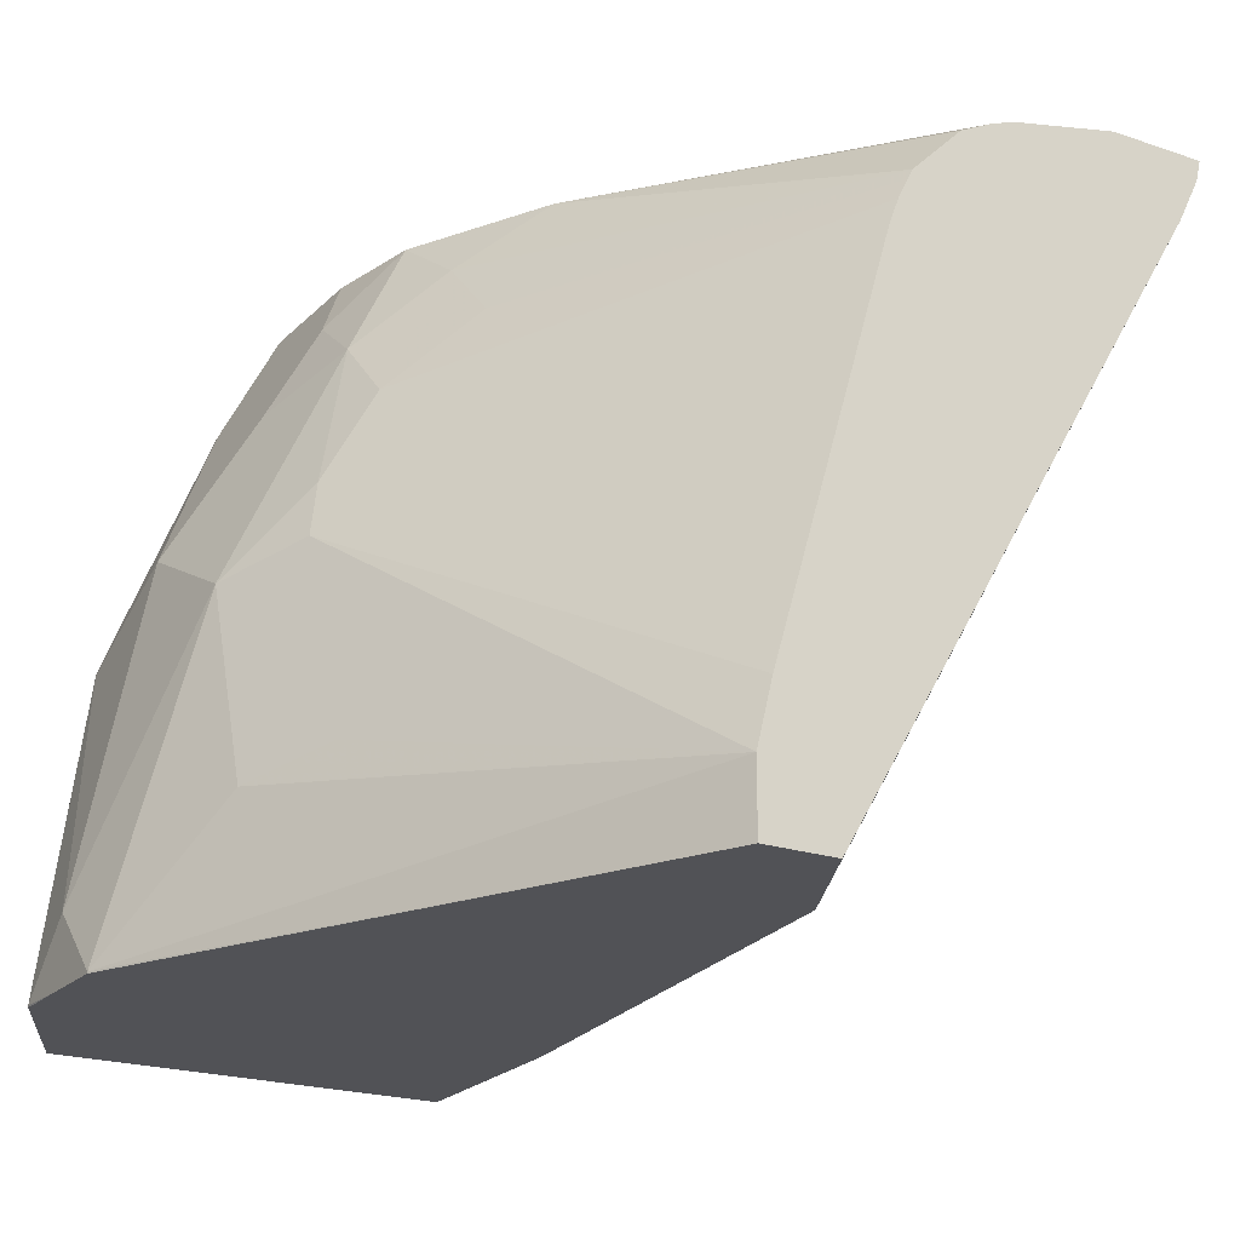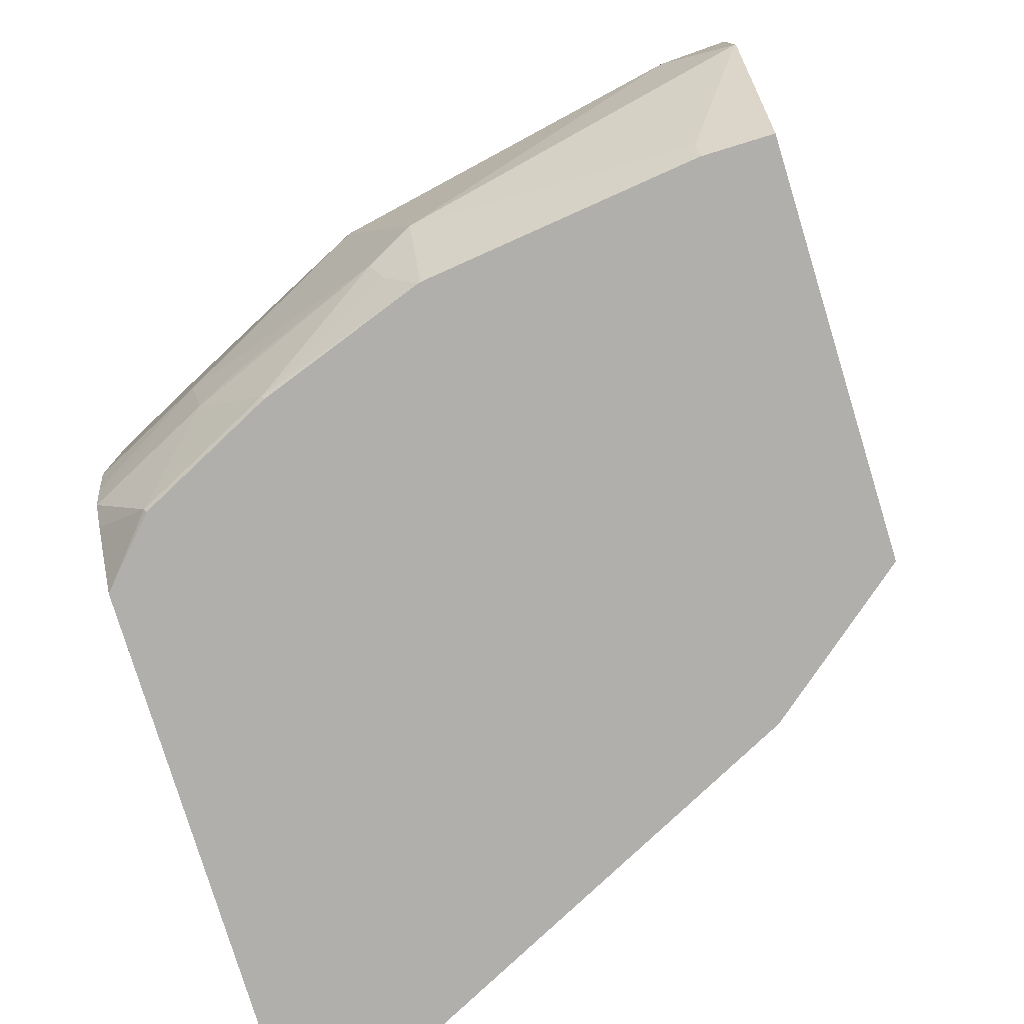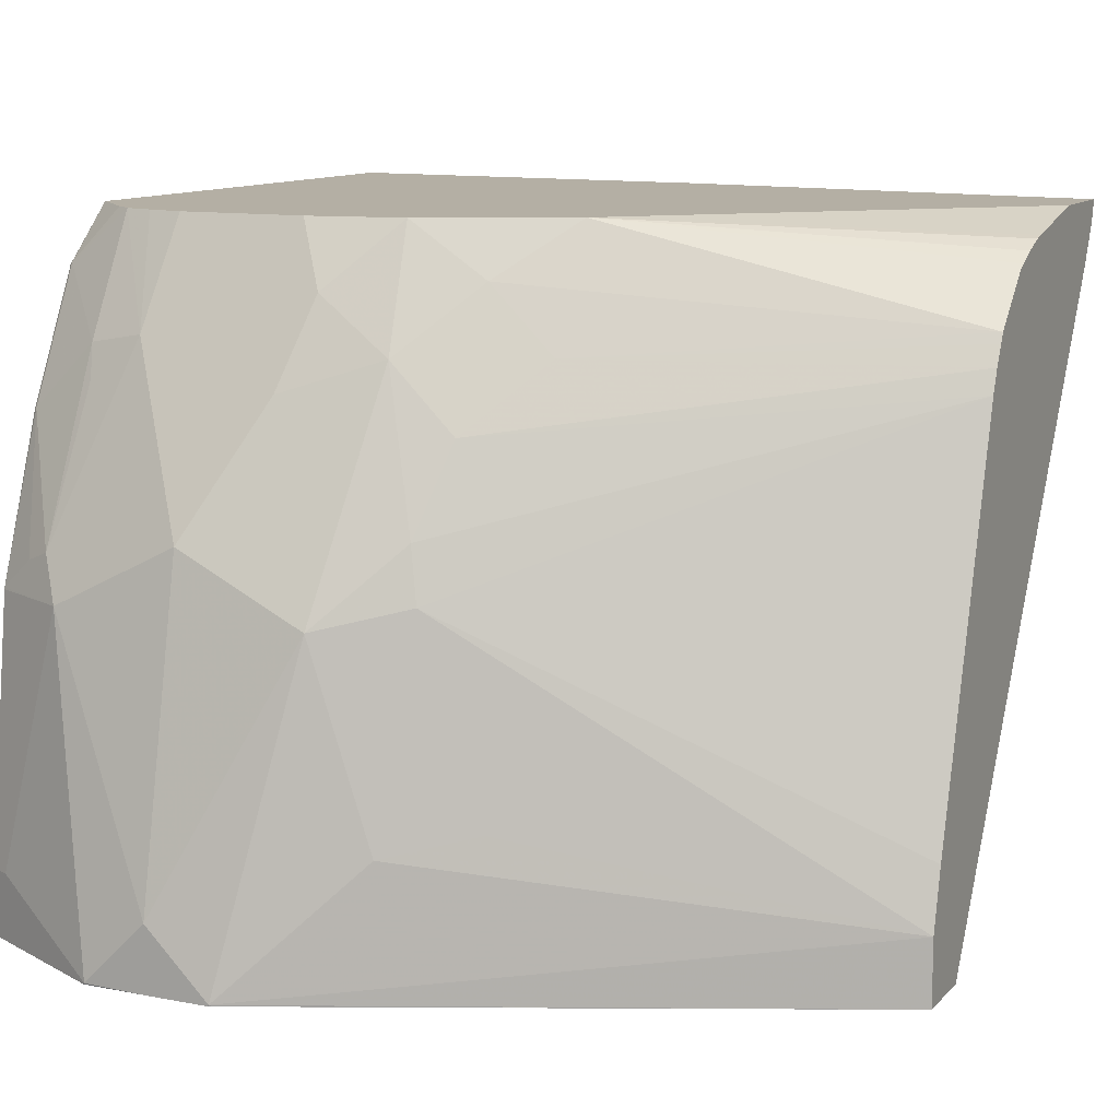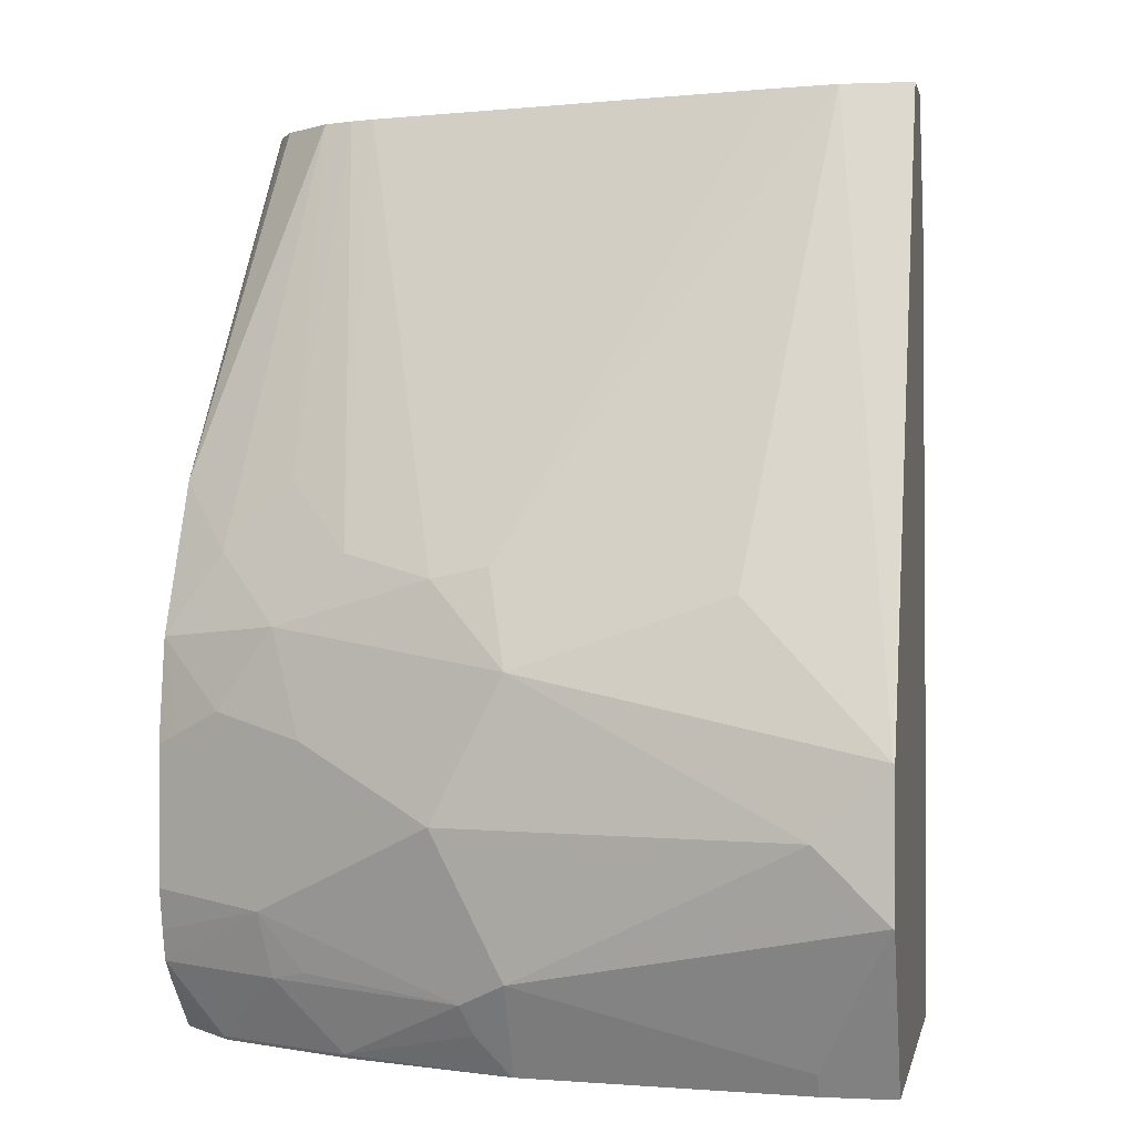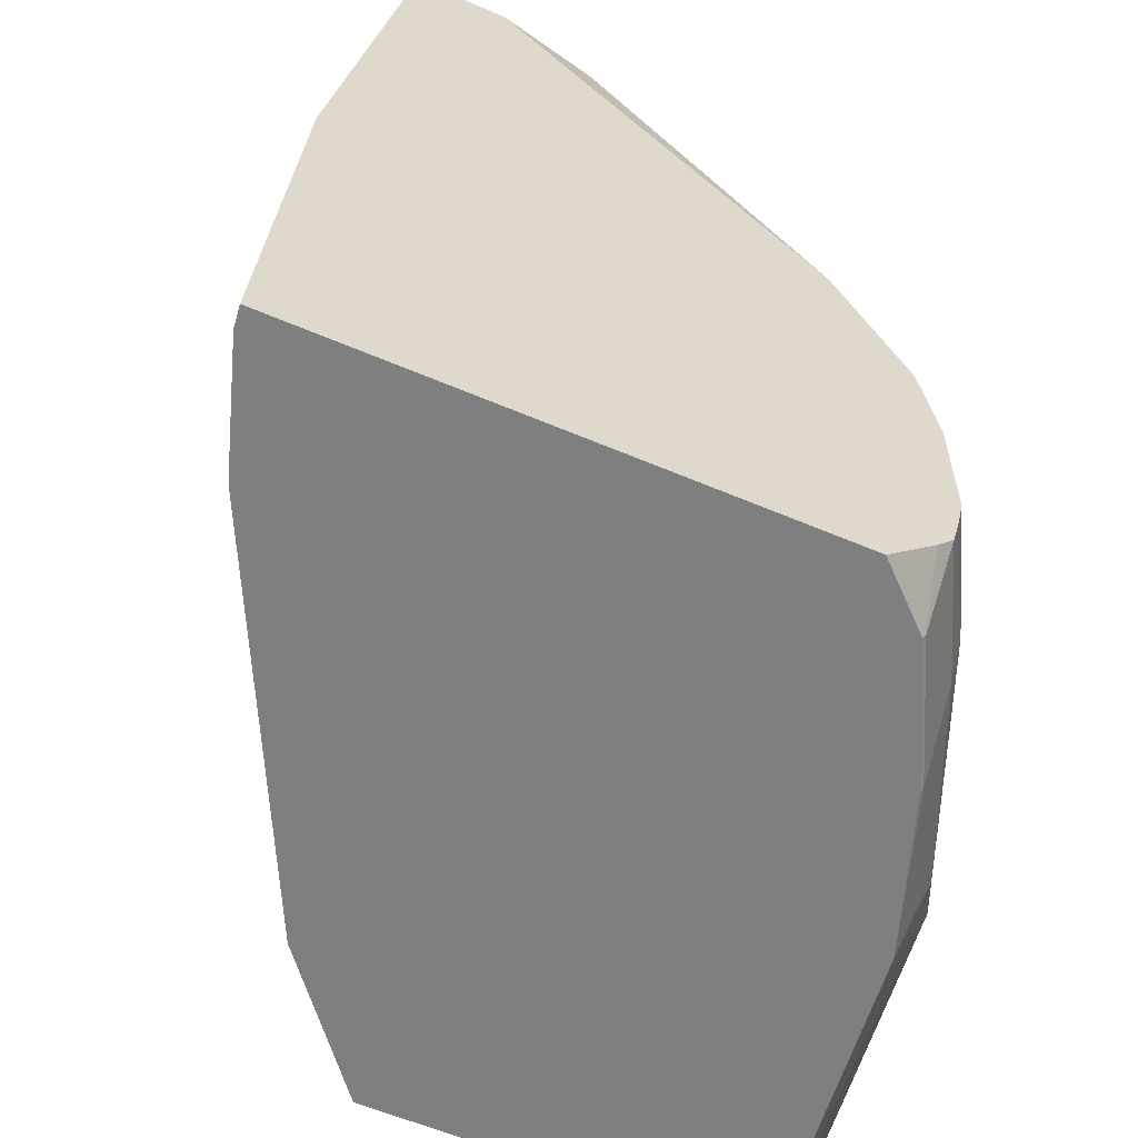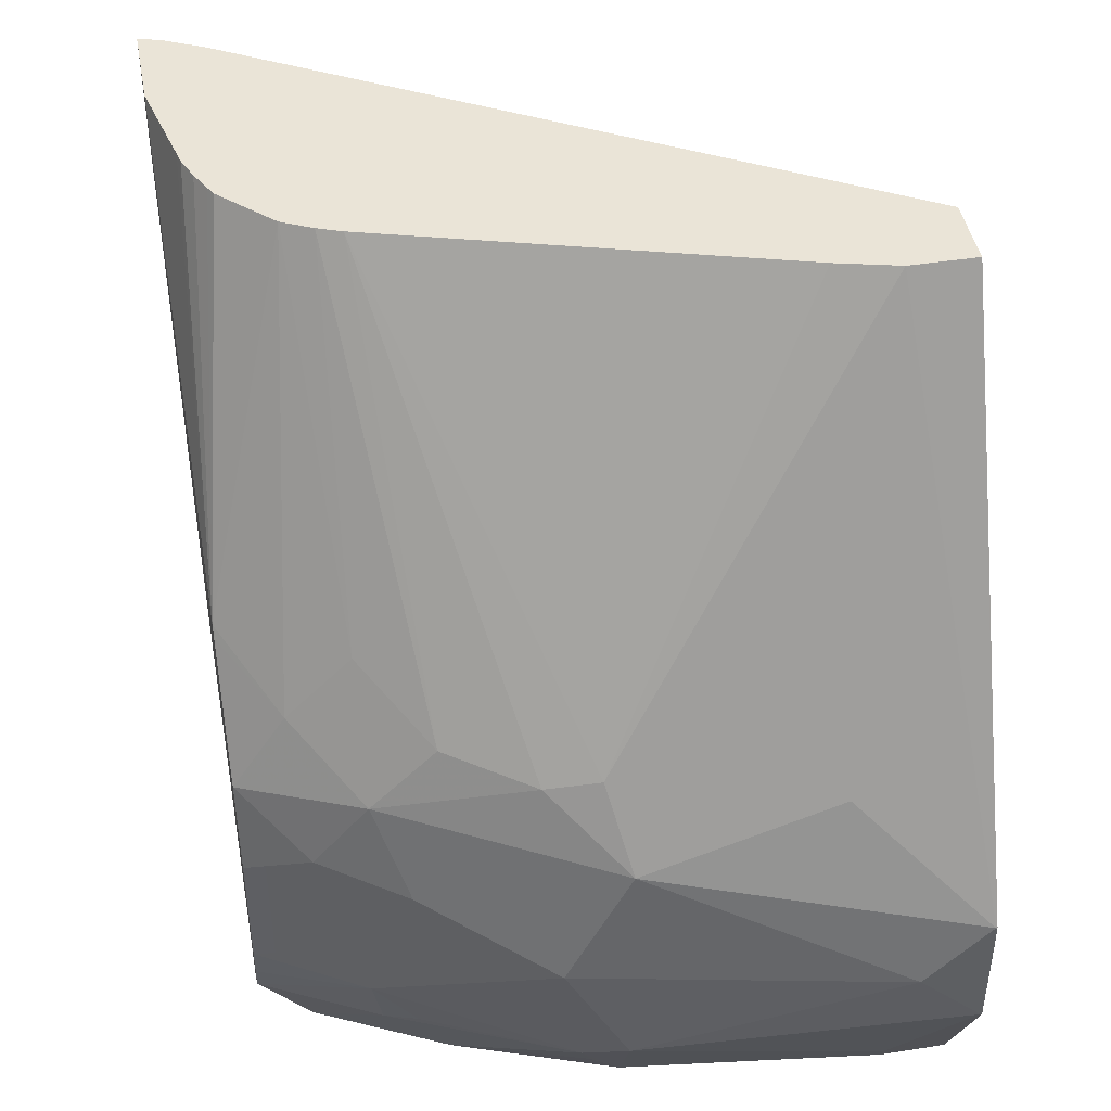
<metadata>
{"format":"obj","ext":"obj","renderer":"f3d","projection":"perspective","resolution":1024,"background":"white","views":[{"elev":-21.2,"azim":148.7,"up":"+Z"},{"elev":-78.3,"azim":107.0,"up":"+Y"},{"elev":11.3,"azim":115.1,"up":"+Z"},{"elev":0.9,"azim":100.4,"up":"+Y"},{"elev":-59.8,"azim":-23.6,"up":"+Y"},{"elev":43.7,"azim":79.5,"up":"+Y"}]}
</metadata>
<code>
v 0.1308 -0.3921 0.1814
v 0.1316 -0.3921 0.1758
v 0.2731 -0.3921 0.1814
v 0.1378 -0.2841 0.1814
v 0.1407 -0.2813 0.1582
v 0.1426 -0.3921 0.1426
v 0.2894 -0.3921 0.1664
v 0.2901 -0.3911 0.167
v 0.2756 -0.3896 0.1814
v 0.1568 -0.1614 0.1814
v 0.1465 -0.2754 0.1465
v 0.1582 -0.1614 0.1758
v 0.1953 -0.3921 0.03714
v 0.307 -0.3921 0.1312
v 0.3076 -0.3911 0.1318
v 0.3076 -0.3736 0.1494
v 0.2916 -0.3728 0.1814
v 0.2869 -0.3783 0.1814
v 0.1821 -0.1614 0.1814
v 0.1641 -0.1614 0.1641
v 0.2461 -0.1934 -0.0003754
v 0.2259 -0.3921 -0.0003754
v 0.2285 -0.334 -0.0003754
v 0.3224 -0.3921 0.08838
v 0.3208 -0.3845 0.1055
v 0.3282 -0.375 0.0996
v 0.312 -0.3714 0.1406
v 0.3106 -0.3574 0.1524
v 0.2938 -0.3647 0.1814
v 0.2078 -0.1614 0.1758
v 0.2725 -0.2549 0.1814
v 0.2621 -0.1614 -0.0003754
v 0.262 -0.1616 -0.0003754
v 0.2577 -0.1701 -0.0003754
v 0.252 -0.1815 -0.0003754
v 0.3314 -0.3921 -0.0003754
v 0.3226 -0.3921 0.08791
v 0.3282 -0.3809 0.08791
v 0.334 -0.3692 0.08791
v 0.3252 -0.3824 0.09669
v 0.296 -0.3544 0.1814
v 0.3282 -0.3399 0.1172
v 0.2989 -0.3516 0.1758
v 0.211 -0.1614 0.1751
v 0.2389 -0.1614 0.155
v 0.2254 -0.1614 0.1686
v 0.2227 -0.1614 0.1699
v 0.2173 -0.1614 0.1726
v 0.274 -0.2581 0.1814
v 0.2901 -0.2725 0.167
v 0.2813 -0.1614 -0.0003754
v 0.3314 -0.3921 0.01758
v 0.3514 -0.352 -0.0003754
v 0.3516 -0.3516 1.615e-05
v 0.334 -0.3868 0.01758
v 0.3516 -0.334 0.01758
v 0.334 -0.334 0.1055
v 0.296 -0.3192 0.1814
v 0.3223 -0.3282 0.1289
v 0.2989 -0.3164 0.1758
v 0.2403 -0.1614 0.1524
v 0.2901 -0.2549 0.1494
v 0.2869 -0.2837 0.1814
v 0.2916 -0.2932 0.1814
v 0.3076 -0.2901 0.1494
v 0.3516 -0.3164 1.615e-05
v 0.3512 -0.3157 -0.0003754
v 0.2813 -0.1614 0.01758
v 0.3514 -0.3516 -0.0003754
v 0.3516 -0.334 -0.0003754
v 0.334 -0.2988 0.08791
v 0.3164 -0.3164 0.1406
v 0.3047 -0.3106 0.1641
v 0.2429 -0.1614 0.147
v 0.3076 -0.2725 0.1318
v 0.3194 -0.2783 0.1084
v 0.334 -0.2813 0.03516
v 0.3516 -0.3168 -0.0003754
v 0.3515 -0.3164 -0.0003754
v 0.2772 -0.1614 0.03404
v 0.3223 -0.2754 0.09375
v 0.3223 -0.2578 0.04104
v 0.2454 -0.1614 0.1406
f 45 50 62
f 31 50 45
f 36 53 54
f 36 54 52
f 37 52 38
f 38 52 39
f 39 52 55
f 39 55 54
f 39 56 57
f 45 62 61
f 39 57 42
f 41 43 60
f 42 57 59
f 42 59 43
f 31 49 50
f 43 59 60
f 39 54 56
f 41 60 58
f 26 28 27
f 31 47 48
f 21 22 23
f 21 36 22
f 49 63 50
f 24 37 38
f 24 38 39
f 24 39 26
f 24 26 40
f 24 40 25
f 25 40 26
f 26 39 28
f 28 41 29
f 28 39 42
f 28 42 43
f 28 43 41
f 30 31 44
f 31 45 46
f 31 46 47
f 31 48 44
f 50 63 64
f 61 62 74
f 50 65 75
f 65 76 75
f 65 73 72
f 66 77 71
f 66 78 79
f 66 79 67
f 66 68 77
f 68 80 81
f 68 81 82
f 68 82 77
f 71 77 82
f 71 82 81
f 71 81 76
f 74 75 83
f 75 76 83
f 76 81 83
f 21 53 36
f 80 83 81
f 65 71 76
f 50 64 65
f 64 73 65
f 60 73 64
f 50 75 62
f 51 66 67
f 51 68 66
f 52 54 55
f 53 69 54
f 54 69 70
f 54 70 78
f 54 78 66
f 54 66 56
f 56 66 71
f 56 71 57
f 57 71 65
f 57 65 72
f 57 72 73
f 57 73 59
f 58 60 64
f 59 73 60
f 62 75 74
f 21 69 53
f 21 32 51
f 21 78 70
f 1 19 10
f 1 10 4
f 1 4 5
f 1 5 2
f 2 5 6
f 3 7 8
f 3 8 9
f 1 49 31
f 4 10 5
f 5 10 12
f 5 12 11
f 6 11 13
f 7 14 8
f 8 14 15
f 8 15 16
f 8 16 17
f 5 11 6
f 1 63 49
f 1 64 63
f 1 58 64
f 21 70 69
f 1 2 6
f 1 6 13
f 1 13 22
f 1 22 36
f 1 36 52
f 1 52 37
f 1 37 24
f 1 24 14
f 1 14 7
f 1 7 3
f 1 3 9
f 1 9 18
f 1 18 17
f 1 17 29
f 1 29 41
f 1 41 58
f 8 17 18
f 8 18 9
f 1 31 19
f 10 30 44
f 15 25 26
f 15 26 16
f 16 26 27
f 16 27 28
f 16 28 17
f 17 28 29
f 19 31 30
f 20 32 33
f 20 33 34
f 20 34 35
f 20 35 21
f 21 35 34
f 21 34 33
f 21 33 32
f 21 51 67
f 21 67 79
f 10 19 30
f 15 24 25
f 14 24 15
f 21 79 78
f 13 21 23
f 13 23 22
f 10 48 47
f 10 47 46
f 10 46 45
f 10 45 61
f 10 61 74
f 10 74 83
f 10 83 80
f 10 44 48
f 10 68 51
f 10 51 32
f 10 32 20
f 10 20 12
f 11 12 20
f 11 20 21
f 11 21 13
f 10 80 68

</code>
